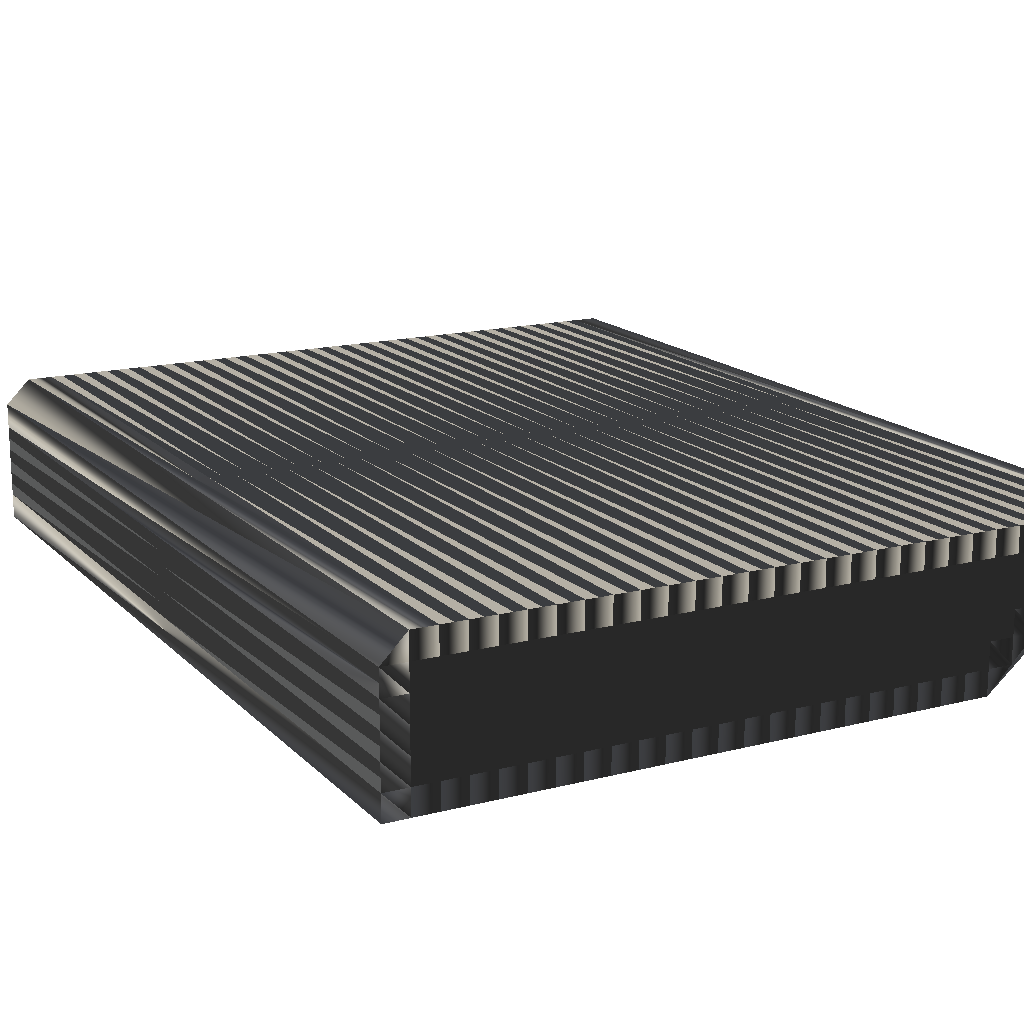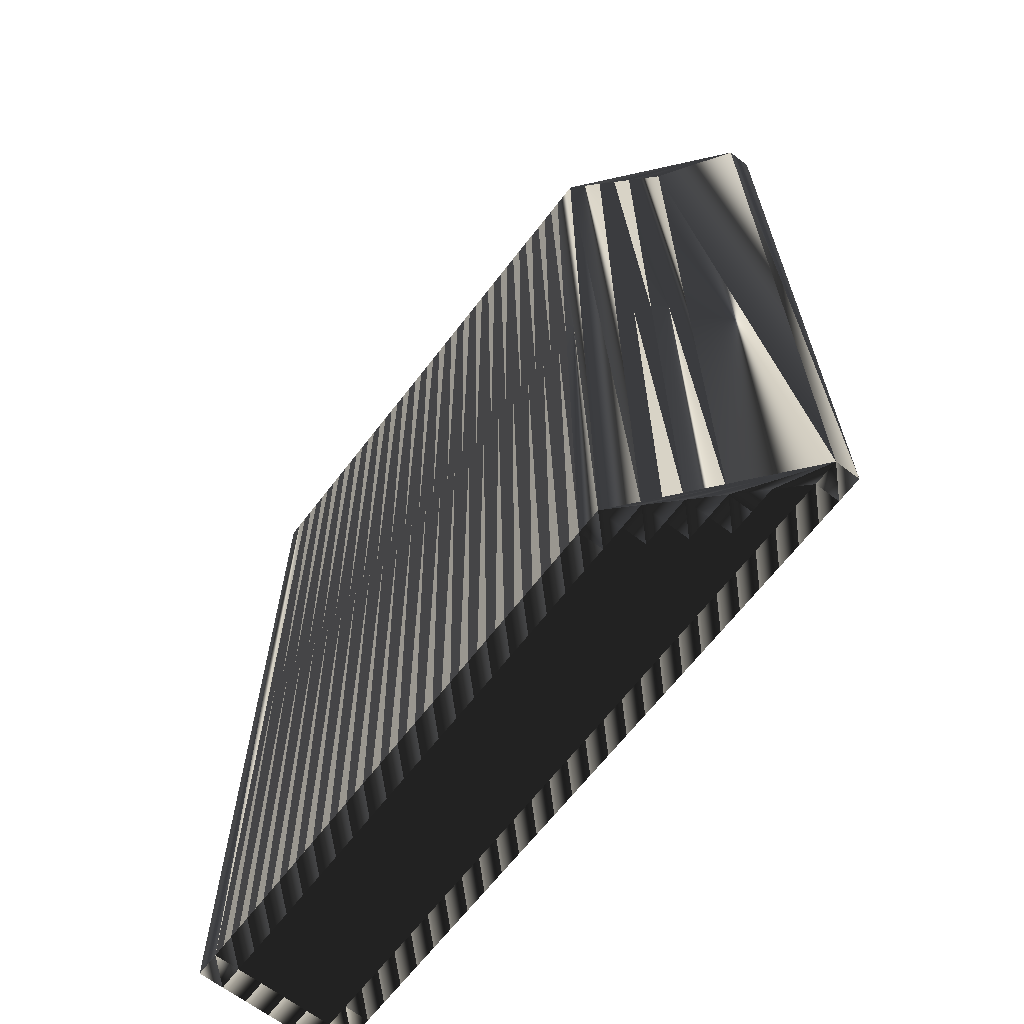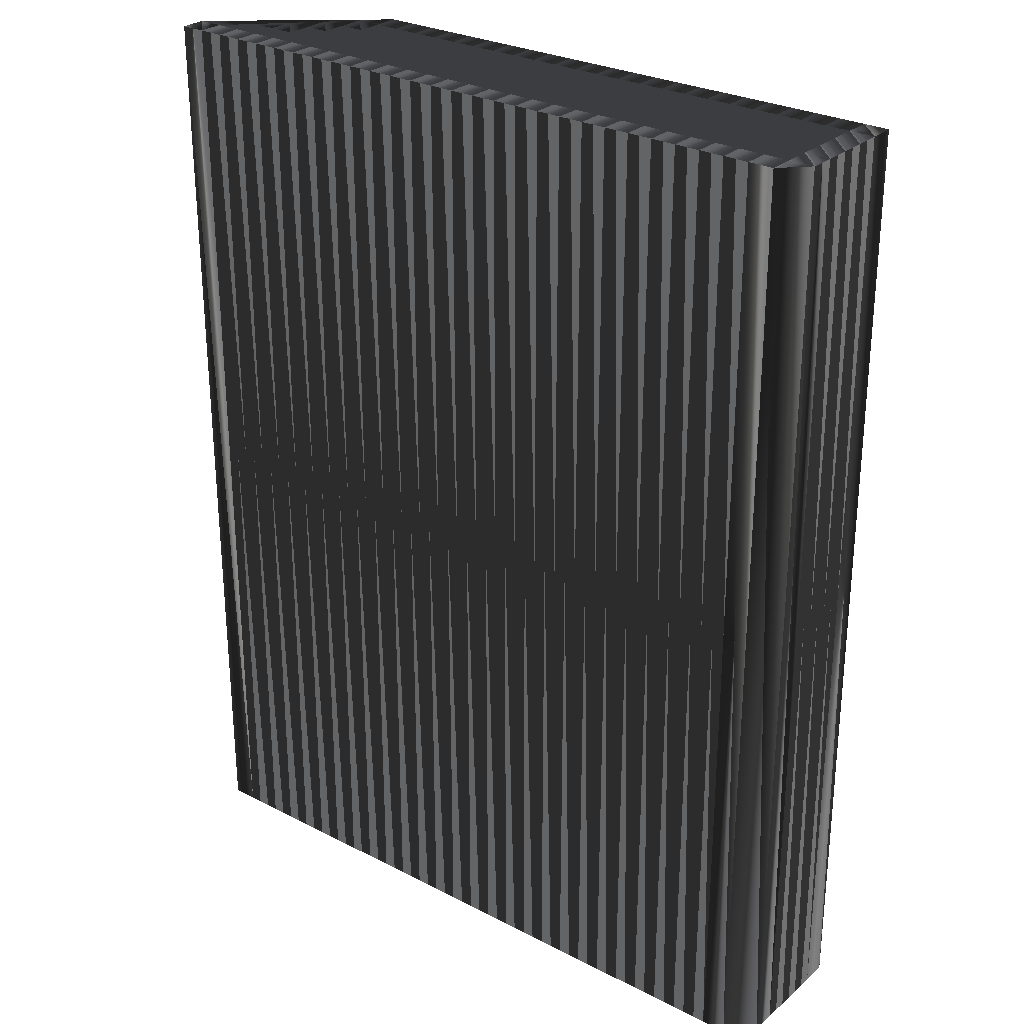
<metadata>
{"format":"obj","ext":"obj","renderer":"f3d","projection":"perspective","resolution":1024,"background":"white","views":[{"elev":16.1,"azim":-28.2,"up":"+Y"},{"elev":-65.6,"azim":52.5,"up":"+Z"},{"elev":28.0,"azim":-141.9,"up":"+Z"}]}
</metadata>
<code>
v 89.65 58.63 0
v 89.65 59.43 0
v 89.65 60.23 0
v 89.65 61.03 0
v 89.65 61.83 0
v 89.65 62.63 0
v 90.45 58.63 0
v 90.45 59.43 0
v 90.45 60.23 0
v 90.45 61.03 0
v 90.45 61.83 0
v 90.45 62.63 0
v 90.45 63.43 0
v 91.25 58.63 0
v 91.25 59.43 0
v 91.25 60.23 0
v 91.25 61.03 0
v 91.25 61.83 0
v 91.25 62.63 0
v 91.25 63.43 0
v 92.05 58.63 0
v 92.05 59.43 0
v 92.05 60.23 0
v 92.05 61.03 0
v 92.05 61.83 0
v 92.05 62.63 0
v 92.05 63.43 0
v 92.85 58.63 0
v 92.85 59.43 0
v 92.85 60.23 0
v 92.85 61.03 0
v 92.85 61.83 0
v 92.85 62.63 0
v 92.85 63.43 0
v 93.65 58.63 0
v 93.65 59.43 0
v 93.65 60.23 0
v 93.65 61.03 0
v 93.65 61.83 0
v 93.65 62.63 0
v 93.65 63.43 0
v 94.45 58.63 0
v 94.45 59.43 0
v 94.45 60.23 0
v 94.45 61.03 0
v 94.45 61.83 0
v 94.45 62.63 0
v 94.45 63.43 0
v 95.25 58.63 0
v 95.25 59.43 0
v 95.25 60.23 0
v 95.25 61.03 0
v 95.25 61.83 0
v 95.25 62.63 0
v 95.25 63.43 0
v 96.05 58.63 0
v 96.05 59.43 0
v 96.05 60.23 0
v 96.05 61.03 0
v 96.05 61.83 0
v 96.05 62.63 0
v 96.05 63.43 0
v 96.85 58.63 0
v 96.85 59.43 0
v 96.85 60.23 0
v 96.85 61.03 0
v 96.85 61.83 0
v 96.85 62.63 0
v 96.85 63.43 0
v 97.65 58.63 0
v 97.65 59.43 0
v 97.65 60.23 0
v 97.65 61.03 0
v 97.65 61.83 0
v 97.65 62.63 0
v 97.65 63.43 0
v 98.45 58.63 0
v 98.45 59.43 0
v 98.45 60.23 0
v 98.45 61.03 0
v 98.45 61.83 0
v 98.45 62.63 0
v 98.45 63.43 0
v 99.25 58.63 0
v 99.25 59.43 0
v 99.25 60.23 0
v 99.25 61.03 0
v 99.25 61.83 0
v 99.25 62.63 0
v 99.25 63.43 0
v 100 58.63 0
v 100 59.43 0
v 100 60.23 0
v 100 61.03 0
v 100 61.83 0
v 100 62.63 0
v 100 63.43 0
v 100.8 58.63 0
v 100.8 59.43 0
v 100.8 60.23 0
v 100.8 61.03 0
v 100.8 61.83 0
v 100.8 62.63 0
v 100.8 63.43 0
v 101.6 58.63 0
v 101.6 59.43 0
v 101.6 60.23 0
v 101.6 61.03 0
v 101.6 61.83 0
v 101.6 62.63 0
v 101.6 63.43 0
v 102.4 58.63 0
v 102.4 59.43 0
v 102.4 60.23 0
v 102.4 61.03 0
v 102.4 61.83 0
v 102.4 62.63 0
v 102.4 63.43 0
v 103.2 58.63 0
v 103.2 59.43 0
v 103.2 60.23 0
v 103.2 61.03 0
v 103.2 61.83 0
v 103.2 62.63 0
v 103.2 63.43 0
v 104 58.63 0
v 104 59.43 0
v 104 60.23 0
v 104 61.03 0
v 104 61.83 0
v 104 62.63 0
v 104 63.43 0
v 104.8 58.63 0
v 104.8 59.43 0
v 104.8 60.23 0
v 104.8 61.03 0
v 104.8 61.83 0
v 104.8 62.63 0
v 104.8 63.43 0
v 105.6 58.63 0
v 105.6 59.43 0
v 105.6 60.23 0
v 105.6 61.03 0
v 105.6 61.83 0
v 105.6 62.63 0
v 105.6 63.43 0
v 106.4 58.63 0
v 106.4 59.43 0
v 106.4 60.23 0
v 106.4 61.03 0
v 106.4 61.83 0
v 106.4 62.63 0
v 106.4 63.43 0
v 107.2 58.63 0
v 107.2 59.43 0
v 107.2 60.23 0
v 107.2 61.03 0
v 107.2 61.83 0
v 107.2 62.63 0
v 107.2 63.43 0
v 108 58.63 0
v 108 59.43 0
v 108 60.23 0
v 108 61.03 0
v 108 61.83 0
v 108 62.63 0
v 108 63.43 0
v 108.8 59.43 0
v 108.8 60.23 0
v 108.8 61.03 0
v 108.8 61.83 0
v 108.8 62.63 0
v 108.8 63.43 0
v 109.6 60.23 0
v 109.6 61.03 0
v 109.6 61.83 0
v 109.6 62.63 0
v 109.6 63.43 0
v 110.4 61.03 0
v 110.4 61.83 0
v 110.4 62.63 0
v 110.4 63.43 0
v 111.2 61.83 0
v 111.2 62.63 0
v 111.2 63.43 0
v 112 62.63 0
v 112 63.43 0
v 112.8 62.63 0
v 112.8 63.43 0
v 89.65 58.63 30
v 89.65 59.43 30
v 89.65 60.23 30
v 89.65 61.03 30
v 89.65 61.83 30
v 89.65 62.63 30
v 90.45 58.63 30
v 90.45 59.43 30
v 90.45 60.23 30
v 90.45 61.03 30
v 90.45 61.83 30
v 90.45 62.63 30
v 90.45 63.43 30
v 91.25 58.63 30
v 91.25 59.43 30
v 91.25 60.23 30
v 91.25 61.03 30
v 91.25 61.83 30
v 91.25 62.63 30
v 91.25 63.43 30
v 92.05 58.63 30
v 92.05 59.43 30
v 92.05 60.23 30
v 92.05 61.03 30
v 92.05 61.83 30
v 92.05 62.63 30
v 92.05 63.43 30
v 92.85 58.63 30
v 92.85 59.43 30
v 92.85 60.23 30
v 92.85 61.03 30
v 92.85 61.83 30
v 92.85 62.63 30
v 92.85 63.43 30
v 93.65 58.63 30
v 93.65 59.43 30
v 93.65 60.23 30
v 93.65 61.03 30
v 93.65 61.83 30
v 93.65 62.63 30
v 93.65 63.43 30
v 94.45 58.63 30
v 94.45 59.43 30
v 94.45 60.23 30
v 94.45 61.03 30
v 94.45 61.83 30
v 94.45 62.63 30
v 94.45 63.43 30
v 95.25 58.63 30
v 95.25 59.43 30
v 95.25 60.23 30
v 95.25 61.03 30
v 95.25 61.83 30
v 95.25 62.63 30
v 95.25 63.43 30
v 96.05 58.63 30
v 96.05 59.43 30
v 96.05 60.23 30
v 96.05 61.03 30
v 96.05 61.83 30
v 96.05 62.63 30
v 96.05 63.43 30
v 96.85 58.63 30
v 96.85 59.43 30
v 96.85 60.23 30
v 96.85 61.03 30
v 96.85 61.83 30
v 96.85 62.63 30
v 96.85 63.43 30
v 97.65 58.63 30
v 97.65 59.43 30
v 97.65 60.23 30
v 97.65 61.03 30
v 97.65 61.83 30
v 97.65 62.63 30
v 97.65 63.43 30
v 98.45 58.63 30
v 98.45 59.43 30
v 98.45 60.23 30
v 98.45 61.03 30
v 98.45 61.83 30
v 98.45 62.63 30
v 98.45 63.43 30
v 99.25 58.63 30
v 99.25 59.43 30
v 99.25 60.23 30
v 99.25 61.03 30
v 99.25 61.83 30
v 99.25 62.63 30
v 99.25 63.43 30
v 100 58.63 30
v 100 59.43 30
v 100 60.23 30
v 100 61.03 30
v 100 61.83 30
v 100 62.63 30
v 100 63.43 30
v 100.8 58.63 30
v 100.8 59.43 30
v 100.8 60.23 30
v 100.8 61.03 30
v 100.8 61.83 30
v 100.8 62.63 30
v 100.8 63.43 30
v 101.6 58.63 30
v 101.6 59.43 30
v 101.6 60.23 30
v 101.6 61.03 30
v 101.6 61.83 30
v 101.6 62.63 30
v 101.6 63.43 30
v 102.4 58.63 30
v 102.4 59.43 30
v 102.4 60.23 30
v 102.4 61.03 30
v 102.4 61.83 30
v 102.4 62.63 30
v 102.4 63.43 30
v 103.2 58.63 30
v 103.2 59.43 30
v 103.2 60.23 30
v 103.2 61.03 30
v 103.2 61.83 30
v 103.2 62.63 30
v 103.2 63.43 30
v 104 58.63 30
v 104 59.43 30
v 104 60.23 30
v 104 61.03 30
v 104 61.83 30
v 104 62.63 30
v 104 63.43 30
v 104.8 58.63 30
v 104.8 59.43 30
v 104.8 60.23 30
v 104.8 61.03 30
v 104.8 61.83 30
v 104.8 62.63 30
v 104.8 63.43 30
v 105.6 58.63 30
v 105.6 59.43 30
v 105.6 60.23 30
v 105.6 61.03 30
v 105.6 61.83 30
v 105.6 62.63 30
v 105.6 63.43 30
v 106.4 58.63 30
v 106.4 59.43 30
v 106.4 60.23 30
v 106.4 61.03 30
v 106.4 61.83 30
v 106.4 62.63 30
v 106.4 63.43 30
v 107.2 58.63 30
v 107.2 59.43 30
v 107.2 60.23 30
v 107.2 61.03 30
v 107.2 61.83 30
v 107.2 62.63 30
v 107.2 63.43 30
v 108 58.63 30
v 108 59.43 30
v 108 60.23 30
v 108 61.03 30
v 108 61.83 30
v 108 62.63 30
v 108 63.43 30
v 108.8 59.43 30
v 108.8 60.23 30
v 108.8 61.03 30
v 108.8 61.83 30
v 108.8 62.63 30
v 108.8 63.43 30
v 109.6 60.23 30
v 109.6 61.03 30
v 109.6 61.83 30
v 109.6 62.63 30
v 109.6 63.43 30
v 110.4 61.03 30
v 110.4 61.83 30
v 110.4 62.63 30
v 110.4 63.43 30
v 111.2 61.83 30
v 111.2 62.63 30
v 111.2 63.43 30
v 112 62.63 30
v 112 63.43 30
v 112.8 62.63 30
v 112.8 63.43 30
f 28 22 21
f 21 15 14
f 43 37 36
f 22 23 16
f 51 52 45
f 70 71 64
f 56 63 57
f 94 88 87
f 31 25 24
f 71 65 64
f 94 101 95
f 29 28 35
f 114 120 121
f 73 79 80
f 14 8 7
f 63 70 64
f 66 73 67
f 86 85 92
f 71 70 77
f 86 92 93
f 78 77 84
f 79 86 80
f 101 100 107
f 101 102 95
f 9 16 10
f 8 2 7
f 22 16 15
f 15 8 14
f 79 85 86
f 88 94 95
f 18 19 12
f 7 2 1
f 53 60 54
f 50 51 44
f 40 34 33
f 45 52 46
f 89 96 90
f 80 81 74
f 94 100 101
f 78 72 71
f 75 81 82
f 69 68 75
f 80 74 73
f 101 108 102
f 86 87 80
f 108 114 115
f 103 102 109
f 129 130 123
f 182 181 184
f 158 151 157
f 129 135 136
f 176 177 172
f 149 142 148
f 164 165 158
f 188 179 174
f 159 166 160
f 158 152 151
f 166 171 172
f 164 158 157
f 142 149 143
f 152 145 151
f 164 169 170
f 136 135 142
f 93 92 99
f 102 108 109
f 108 101 107
f 143 136 142
f 113 120 114
f 122 121 128
f 137 136 143
f 106 112 113
f 147 148 141
f 156 163 157
f 150 156 157
f 180 181 177
f 8 15 9
f 43 36 42
f 8 3 2
f 29 30 23
f 22 15 21
f 50 44 43
f 35 36 29
f 57 51 50
f 35 42 36
f 43 42 49
f 43 49 50
f 49 56 50
f 92 85 91
f 107 100 106
f 106 99 105
f 71 77 78
f 78 84 85
f 85 84 91
f 57 63 64
f 64 58 57
f 57 50 56
f 78 79 72
f 65 72 66
f 37 31 30
f 29 22 28
f 54 60 61
f 43 44 37
f 66 67 60
f 58 51 57
f 66 59 65
f 65 58 64
f 73 72 79
f 79 78 85
f 87 93 94
f 94 93 100
f 38 31 37
f 37 30 36
f 51 45 44
f 44 38 37
f 73 66 72
f 72 65 71
f 23 30 24
f 15 16 9
f 38 39 32
f 31 32 25
f 22 29 23
f 12 11 18
f 29 36 30
f 30 31 24
f 9 4 3
f 10 11 5
f 9 3 8
f 10 5 4
f 23 24 17
f 17 24 18
f 10 16 17
f 17 16 23
f 4 9 10
f 11 17 18
f 10 17 11
f 11 12 6
f 38 44 45
f 26 33 27
f 65 59 58
f 45 39 38
f 39 40 33
f 32 31 38
f 54 48 47
f 46 39 45
f 11 6 5
f 12 19 13
f 32 26 25
f 25 18 24
f 18 25 19
f 19 20 13
f 27 20 26
f 26 19 25
f 6 12 13
f 19 26 20
f 27 33 34
f 47 41 40
f 26 32 33
f 33 32 39
f 39 46 40
f 40 41 34
f 48 41 47
f 47 40 46
f 67 74 68
f 46 53 47
f 62 61 68
f 68 61 67
f 61 55 54
f 54 55 48
f 55 61 62
f 83 76 82
f 69 62 68
f 82 76 75
f 76 69 75
f 89 83 82
f 97 90 96
f 88 89 82
f 95 96 89
f 88 82 81
f 88 95 89
f 89 90 83
f 60 59 66
f 53 54 47
f 75 74 81
f 81 80 87
f 51 58 52
f 52 53 46
f 53 52 59
f 60 67 61
f 60 53 59
f 59 52 58
f 75 68 74
f 74 67 73
f 86 93 87
f 87 88 81
f 108 115 109
f 117 116 123
f 116 122 123
f 124 131 125
f 143 150 144
f 131 138 132
f 137 143 144
f 146 145 152
f 137 138 131
f 110 117 111
f 137 144 138
f 138 139 132
f 109 110 103
f 102 96 95
f 104 103 110
f 116 109 115
f 97 96 103
f 103 96 102
f 97 103 104
f 104 110 111
f 130 124 123
f 117 124 118
f 131 132 125
f 139 138 145
f 151 145 144
f 118 111 117
f 116 110 109
f 125 118 124
f 124 117 123
f 146 139 145
f 145 138 144
f 167 166 172
f 153 152 159
f 166 159 165
f 173 172 177
f 178 181 182
f 182 184 185
f 185 184 186
f 180 183 181
f 185 186 187
f 187 186 188
f 181 178 177
f 177 178 173
f 189 187 188
f 183 186 184
f 158 159 152
f 152 153 146
f 173 167 172
f 157 163 164
f 160 153 159
f 159 158 165
f 167 160 166
f 166 165 171
f 171 175 176
f 176 180 177
f 176 175 179
f 181 183 184
f 180 179 183
f 183 188 186
f 165 164 170
f 171 176 172
f 170 174 175
f 176 179 180
f 175 171 170
f 170 171 165
f 175 174 179
f 179 188 183
f 135 141 142
f 150 149 156
f 149 155 156
f 156 162 163
f 136 130 129
f 126 133 127
f 157 151 150
f 150 151 144
f 162 168 163
f 163 169 164
f 121 120 127
f 130 136 137
f 137 131 130
f 130 131 124
f 117 110 116
f 116 115 122
f 115 114 121
f 122 129 123
f 92 91 98
f 108 107 114
f 100 93 99
f 107 113 114
f 122 115 121
f 127 120 126
f 135 129 128
f 128 129 122
f 128 127 134
f 135 134 141
f 128 121 127
f 134 133 140
f 140 141 134
f 134 135 128
f 106 100 99
f 107 106 113
f 99 92 98
f 105 99 98
f 106 105 112
f 113 112 119
f 113 119 120
f 119 126 120
f 134 127 133
f 154 155 148
f 162 156 155
f 154 148 147
f 140 147 141
f 141 148 142
f 150 143 149
f 149 148 155
f 162 161 168
f 169 174 170
f 162 155 161
f 174 168 188
f 161 155 154
f 169 168 174
f 169 163 168
f 168 161 188
f 211 217 210
f 204 210 203
f 226 232 225
f 212 211 205
f 241 240 234
f 260 259 253
f 252 245 246
f 277 283 276
f 214 220 213
f 254 260 253
f 290 283 284
f 217 218 224
f 309 303 310
f 268 262 269
f 197 203 196
f 259 252 253
f 262 255 256
f 274 275 281
f 259 260 266
f 281 275 282
f 266 267 273
f 275 268 269
f 289 290 296
f 291 290 284
f 205 198 199
f 191 197 196
f 205 211 204
f 197 204 203
f 274 268 275
f 283 277 284
f 208 207 201
f 191 196 190
f 249 242 243
f 240 239 233
f 223 229 222
f 241 234 235
f 285 278 279
f 270 269 263
f 289 283 290
f 261 267 260
f 270 264 271
f 257 258 264
f 263 269 262
f 297 290 291
f 276 275 269
f 303 297 304
f 291 292 298
f 319 318 312
f 370 371 373
f 340 347 346
f 324 318 325
f 366 365 361
f 331 338 337
f 354 353 347
f 368 377 363
f 355 348 349
f 341 347 340
f 360 355 361
f 347 353 346
f 338 331 332
f 334 341 340
f 358 353 359
f 324 325 331
f 281 282 288
f 297 291 298
f 290 297 296
f 325 332 331
f 309 302 303
f 310 311 317
f 325 326 332
f 301 295 302
f 337 336 330
f 352 345 346
f 345 339 346
f 370 369 366
f 204 197 198
f 225 232 231
f 192 197 191
f 219 218 212
f 204 211 210
f 233 239 232
f 225 224 218
f 240 246 239
f 231 224 225
f 231 232 238
f 238 232 239
f 245 238 239
f 274 281 280
f 289 296 295
f 288 295 294
f 266 260 267
f 273 267 274
f 273 274 280
f 252 246 253
f 247 253 246
f 239 246 245
f 268 267 261
f 261 254 255
f 220 226 219
f 211 218 217
f 249 243 250
f 233 232 226
f 256 255 249
f 240 247 246
f 248 255 254
f 247 254 253
f 261 262 268
f 267 268 274
f 282 276 283
f 282 283 289
f 220 227 226
f 219 226 225
f 234 240 233
f 227 233 226
f 255 262 261
f 254 261 260
f 219 212 213
f 205 204 198
f 228 227 221
f 221 220 214
f 218 211 212
f 200 201 207
f 225 218 219
f 220 219 213
f 193 198 192
f 200 199 194
f 192 198 197
f 194 199 193
f 213 212 206
f 213 206 207
f 205 199 206
f 205 206 212
f 198 193 199
f 206 200 207
f 206 199 200
f 201 200 195
f 233 227 234
f 222 215 216
f 248 254 247
f 228 234 227
f 229 228 222
f 220 221 227
f 237 243 236
f 228 235 234
f 195 200 194
f 208 201 202
f 215 221 214
f 207 214 213
f 214 207 208
f 209 208 202
f 209 216 215
f 208 215 214
f 201 195 202
f 215 208 209
f 222 216 223
f 230 236 229
f 221 215 222
f 221 222 228
f 235 228 229
f 230 229 223
f 230 237 236
f 229 236 235
f 263 256 257
f 242 235 236
f 250 251 257
f 250 257 256
f 244 250 243
f 244 243 237
f 250 244 251
f 265 272 271
f 251 258 257
f 265 271 264
f 258 265 264
f 272 278 271
f 279 286 285
f 278 277 271
f 285 284 278
f 271 277 270
f 284 277 278
f 279 278 272
f 248 249 255
f 243 242 236
f 263 264 270
f 269 270 276
f 247 240 241
f 242 241 235
f 241 242 248
f 256 249 250
f 242 249 248
f 241 248 247
f 257 264 263
f 256 263 262
f 282 275 276
f 277 276 270
f 304 297 298
f 305 306 312
f 311 305 312
f 320 313 314
f 339 332 333
f 327 320 321
f 332 326 333
f 334 335 341
f 327 326 320
f 306 299 300
f 333 326 327
f 328 327 321
f 299 298 292
f 285 291 284
f 292 293 299
f 298 305 304
f 285 286 292
f 285 292 291
f 292 286 293
f 299 293 300
f 313 319 312
f 313 306 307
f 321 320 314
f 327 328 334
f 334 340 333
f 300 307 306
f 299 305 298
f 307 314 313
f 306 313 312
f 328 335 334
f 327 334 333
f 355 356 361
f 341 342 348
f 348 355 354
f 361 362 366
f 370 367 371
f 373 371 374
f 373 374 375
f 372 369 370
f 375 374 376
f 375 376 377
f 367 370 366
f 367 366 362
f 376 378 377
f 375 372 373
f 348 347 341
f 342 341 335
f 356 362 361
f 352 346 353
f 342 349 348
f 347 348 354
f 349 356 355
f 354 355 360
f 364 360 365
f 369 365 366
f 364 365 368
f 372 370 373
f 368 369 372
f 377 372 375
f 353 354 359
f 365 360 361
f 363 359 364
f 368 365 369
f 360 364 359
f 360 359 354
f 363 364 368
f 377 368 372
f 330 324 331
f 338 339 345
f 344 338 345
f 351 345 352
f 319 325 318
f 322 315 316
f 340 346 339
f 340 339 333
f 357 351 352
f 358 352 353
f 309 310 316
f 325 319 326
f 320 326 319
f 320 319 313
f 299 306 305
f 304 305 311
f 303 304 310
f 318 311 312
f 280 281 287
f 296 297 303
f 282 289 288
f 302 296 303
f 304 311 310
f 309 316 315
f 318 324 317
f 318 317 311
f 316 317 323
f 323 324 330
f 310 317 316
f 322 323 329
f 330 329 323
f 324 323 317
f 289 295 288
f 295 296 302
f 281 288 287
f 288 294 287
f 294 295 301
f 301 302 308
f 308 302 309
f 315 308 309
f 316 323 322
f 344 343 337
f 345 351 344
f 337 343 336
f 336 329 330
f 337 330 331
f 332 339 338
f 337 338 344
f 350 351 357
f 363 358 359
f 344 351 350
f 357 363 377
f 344 350 343
f 357 358 363
f 352 358 357
f 350 357 377
f 1 190 7
f 7 196 190
f 7 196 14
f 14 203 196
f 14 203 21
f 21 210 203
f 21 210 28
f 28 217 210
f 28 217 35
f 35 224 217
f 35 224 42
f 42 231 224
f 42 231 49
f 49 238 231
f 49 238 56
f 56 245 238
f 56 245 63
f 63 252 245
f 63 252 70
f 70 259 252
f 70 259 77
f 77 266 259
f 77 266 84
f 84 273 266
f 84 273 91
f 91 280 273
f 91 280 98
f 98 287 280
f 98 287 105
f 105 294 287
f 105 294 112
f 112 301 294
f 112 301 119
f 119 308 301
f 119 308 126
f 126 315 308
f 126 315 133
f 133 322 315
f 133 322 140
f 140 329 322
f 140 329 147
f 147 336 329
f 147 336 154
f 154 343 336
f 154 343 161
f 161 350 343
f 161 350 168
f 168 357 350
f 168 357 174
f 174 363 357
f 174 363 179
f 179 368 363
f 179 368 188
f 188 377 368
f 188 377 189
f 189 378 377
f 189 378 187
f 187 376 378
f 187 376 185
f 185 374 376
f 185 374 182
f 182 371 374
f 182 371 178
f 178 367 371
f 178 367 173
f 173 362 367
f 173 362 167
f 167 356 362
f 167 356 160
f 160 349 356
f 160 349 153
f 153 342 349
f 153 342 146
f 146 335 342
f 146 335 139
f 139 328 335
f 139 328 132
f 132 321 328
f 132 321 125
f 125 314 321
f 125 314 118
f 118 307 314
f 118 307 111
f 111 300 307
f 111 300 104
f 104 293 300
f 104 293 97
f 97 286 293
f 97 286 90
f 90 279 286
f 90 279 83
f 83 272 279
f 83 272 76
f 76 265 272
f 76 265 69
f 69 258 265
f 69 258 62
f 62 251 258
f 62 251 55
f 55 244 251
f 55 244 48
f 48 237 244
f 48 237 41
f 41 230 237
f 41 230 34
f 34 223 230
f 34 223 27
f 27 216 223
f 27 216 20
f 20 209 216
f 20 209 13
f 13 202 209
f 13 202 6
f 6 195 202
f 6 195 5
f 5 194 195
f 5 194 4
f 4 193 194
f 4 193 3
f 3 192 193
f 3 192 2
f 2 191 192
f 2 191 1
f 1 190 191

</code>
